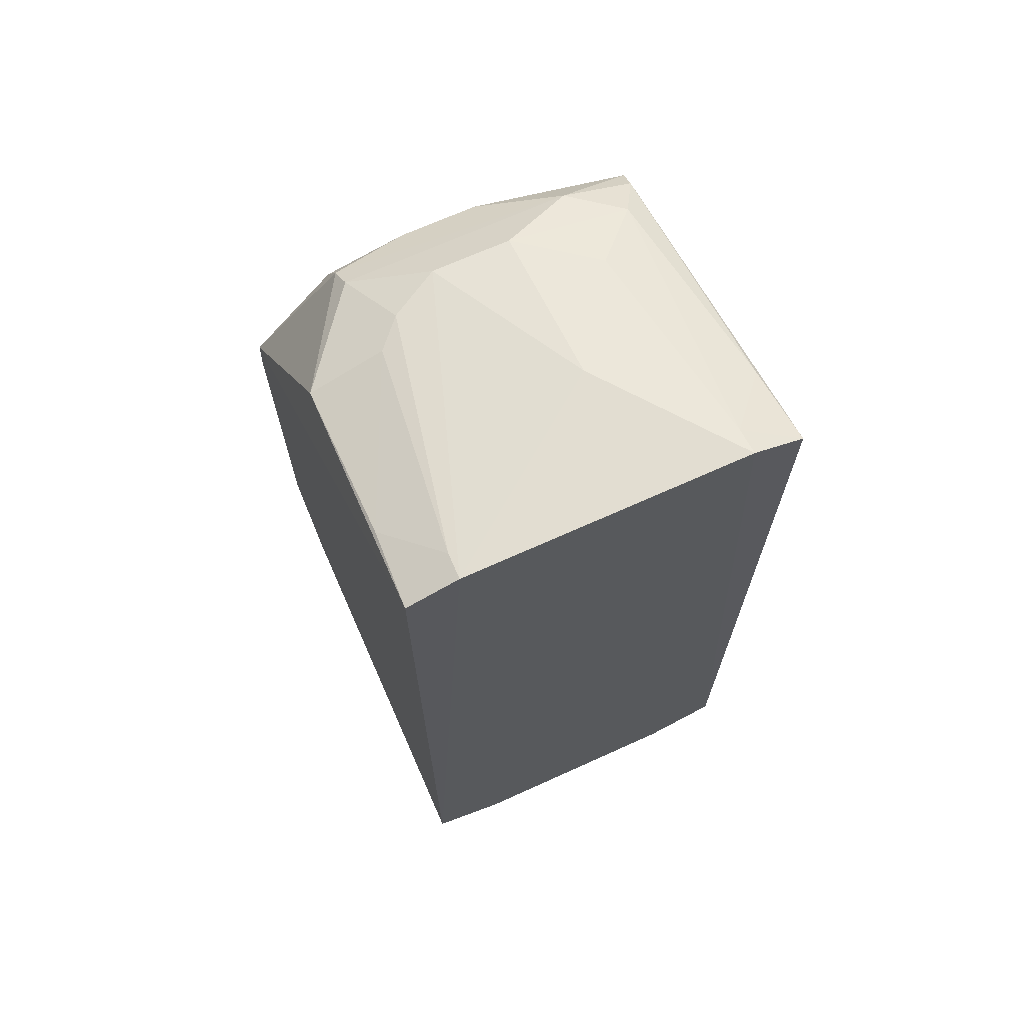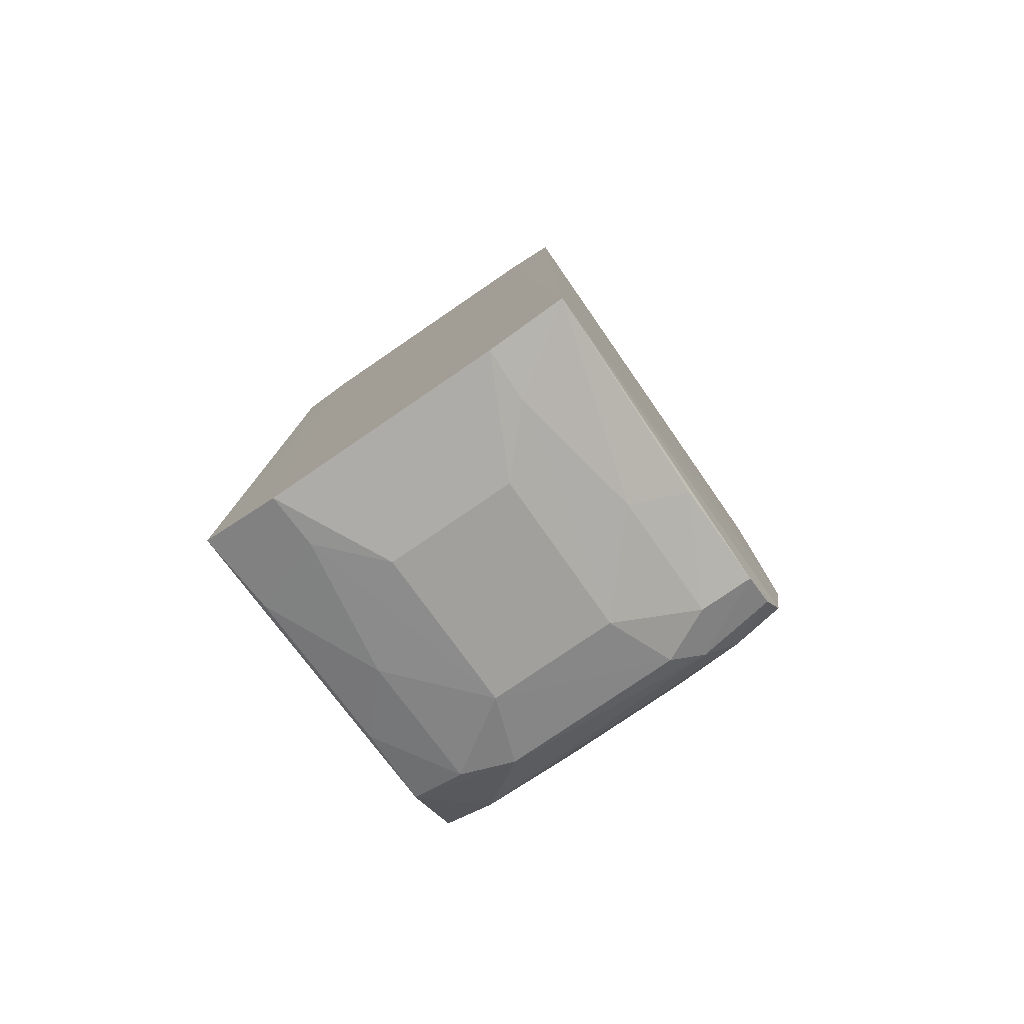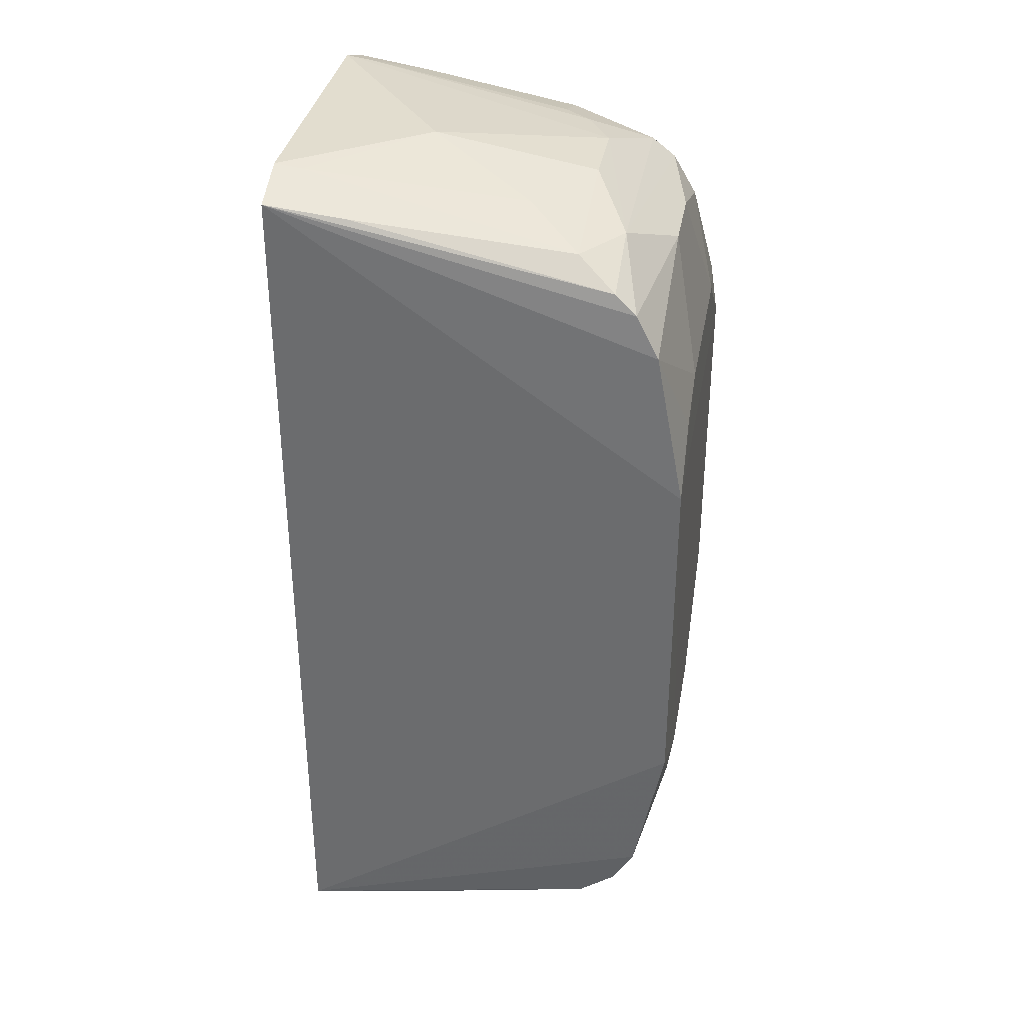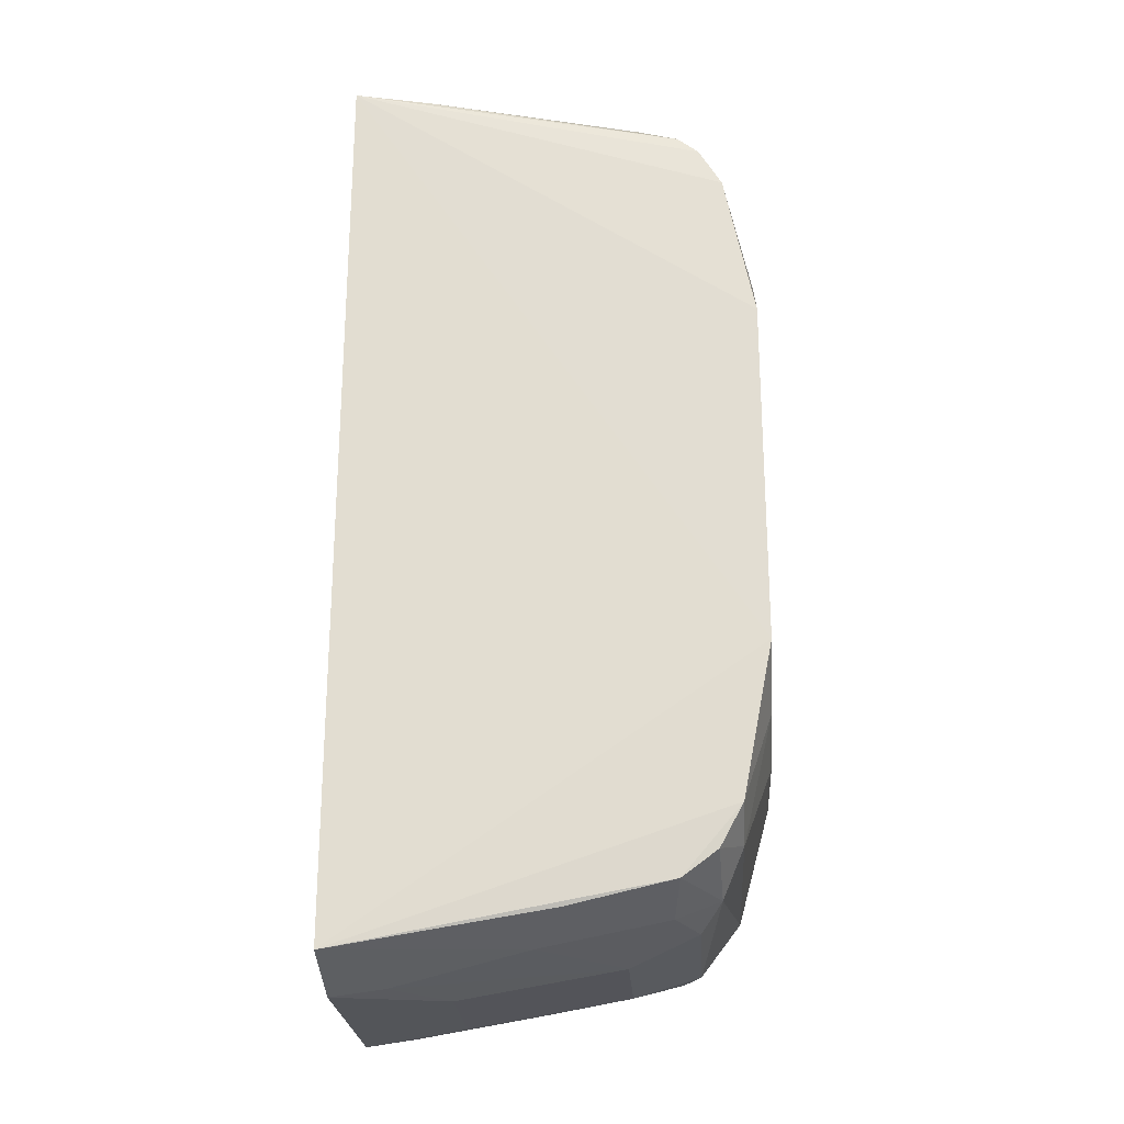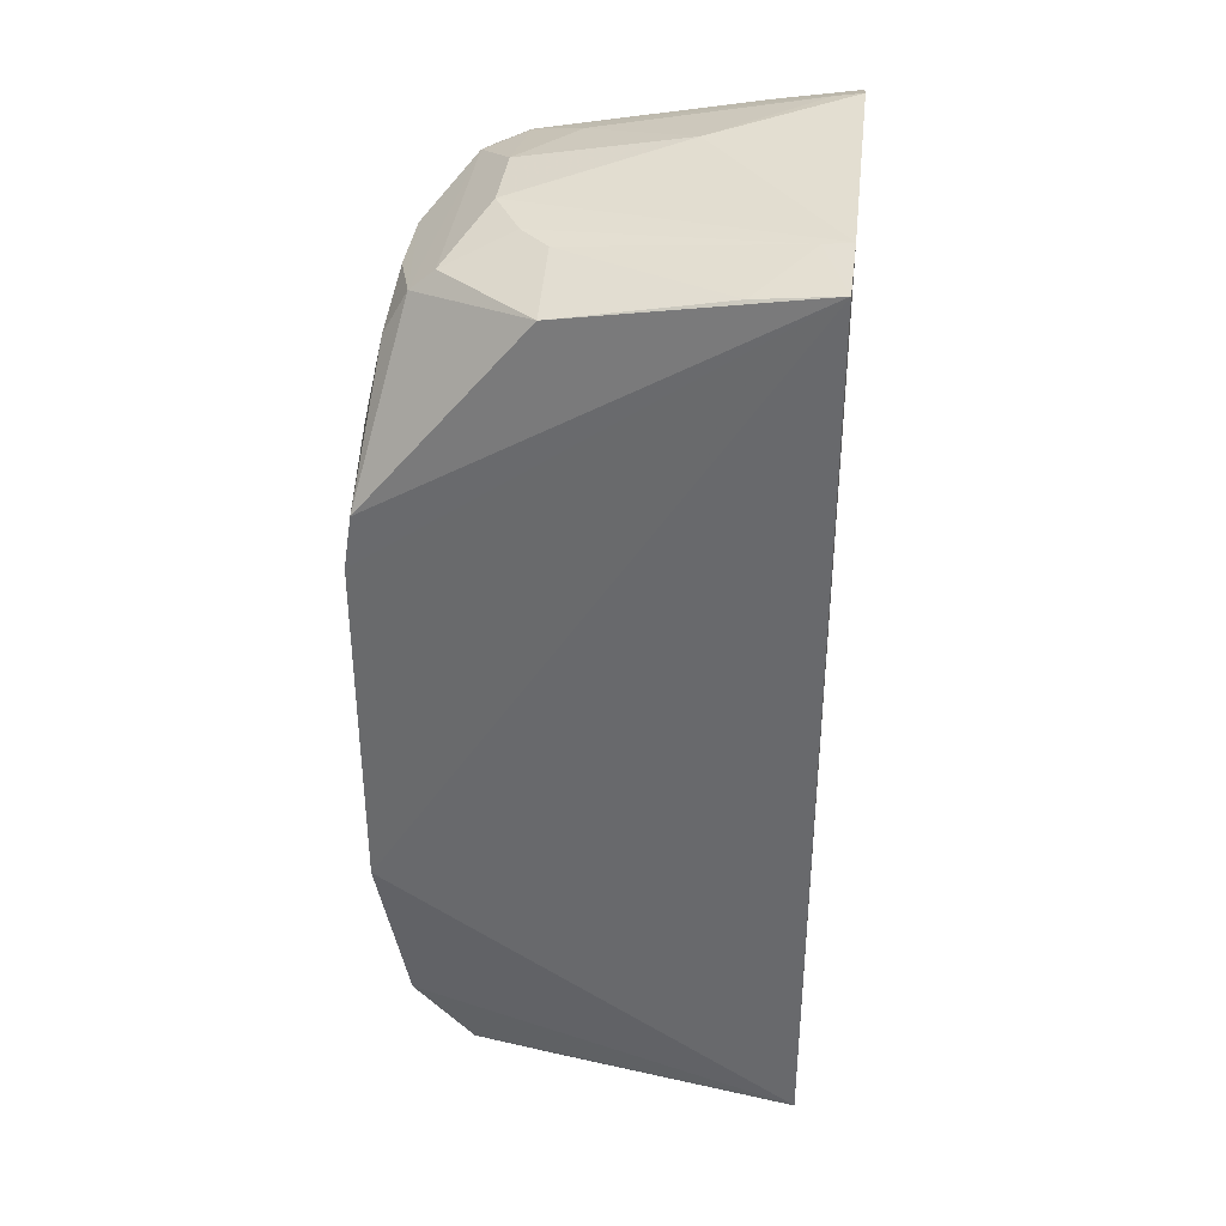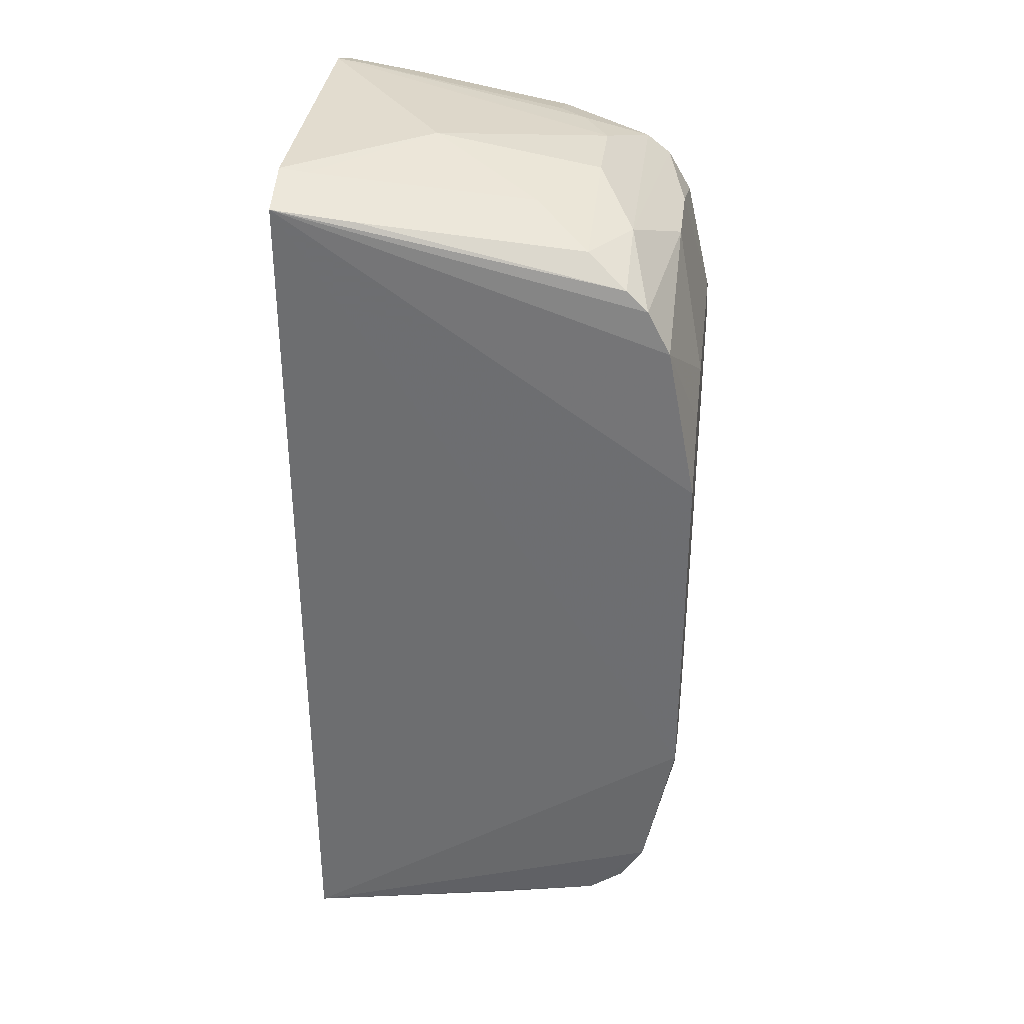
<metadata>
{"format":"obj","ext":"obj","renderer":"f3d","projection":"perspective","resolution":1024,"background":"white","views":[{"elev":68.9,"azim":155.6,"up":"+Y"},{"elev":-79.2,"azim":-145.7,"up":"+Y"},{"elev":34.6,"azim":-80.0,"up":"+Y"},{"elev":-24.1,"azim":-86.3,"up":"+Y"},{"elev":36.4,"azim":96.6,"up":"+Y"},{"elev":34.5,"azim":-83.0,"up":"+Y"}]}
</metadata>
<code>
v -0.06311 -0.2477 0.4134
v 0.009086 -0.2526 0.2632
v 0.01346 0.1261 0.486
v -0.1615 0.2448 0.398
v -0.2056 -0.2525 0.2631
v 0.009552 0.2523 0.2633
v -0.2102 -0.09752 0.4905
v 0.01067 -0.1822 0.4738
v -0.03373 -0.2665 0.2631
v 0.01359 -0.09752 0.4906
v -0.03481 0.2307 0.4497
v -0.2061 0.2522 0.2632
v -0.2044 -0.2196 0.4414
v 0.00787 -0.2197 0.4413
v -0.1335 -0.263 0.323
v -0.01917 0.2629 0.2628
v -0.1505 0.1411 0.4903
v -0.1356 -0.1423 0.4907
v 0.006354 0.2304 0.3978
v -0.2074 0.1812 0.4741
v -0.2073 -0.1823 0.4737
v -0.02173 -0.2468 0.3678
v -0.1471 -0.2336 0.4509
v -0.06306 -0.2632 0.323
v -0.1629 -0.2665 0.2631
v -0.1774 0.2629 0.2627
v -0.07646 0.2467 0.4286
v 0.0136 0.0963 0.4907
v -0.07686 0.2105 0.4742
v -0.06099 -0.1423 0.4907
v -0.0337 0.2199 0.4628
v 0.006869 0.2467 0.3076
v -0.2102 0.0963 0.4906
v -0.2029 0.2151 0.4497
v -0.1804 -0.1273 0.4901
v -0.03472 -0.2626 0.2926
v 0.005894 -0.2307 0.3976
v -0.02167 -0.2318 0.4411
v -0.1335 -0.2476 0.4135
v -0.2048 -0.2052 0.4609
v -0.1786 -0.1967 0.4738
v -0.1748 -0.2466 0.3678
v -0.1899 0.2301 0.4282
v -0.03503 0.2449 0.398
v -0.1202 0.2622 0.3381
v -0.04608 0.1411 0.4903
v -0.1197 0.2104 0.4742
v -0.01621 -0.1273 0.4901
v -0.03259 0.197 0.4759
v -0.01966 0.2609 0.2777
v -0.1804 0.1261 0.4903
v -0.205 0.2044 0.4614
v 0.006405 -0.2469 0.3075
v -0.04952 -0.2336 0.4509
v -0.1753 -0.2329 0.438
v -0.1628 -0.2206 0.4623
v -0.018 -0.1967 0.4738
v -0.2035 -0.2327 0.3829
v -0.1619 -0.2624 0.2925
v -0.2033 0.2464 0.3075
v -0.1769 0.2608 0.2776
v -0.1618 0.2306 0.4497
v -0.04917 0.2457 0.4133
v -0.1201 0.2467 0.4286
f 10 2 6
f 10 8 2
f 12 5 7
f 14 2 8
f 16 6 2
f 16 2 9
f 19 3 6
f 21 7 5
f 21 5 13
f 25 24 15
f 25 9 24
f 25 16 9
f 26 5 12
f 26 25 5
f 26 16 25
f 28 10 6
f 28 6 3
f 30 28 18
f 30 10 28
f 31 19 11
f 31 3 19
f 32 19 6
f 33 20 12
f 33 12 7
f 33 28 17
f 33 7 18
f 33 18 28
f 35 18 7
f 35 7 21
f 36 9 2
f 36 24 9
f 36 22 1
f 36 1 24
f 37 2 14
f 38 1 22
f 38 37 14
f 38 22 37
f 39 1 23
f 39 24 1
f 39 15 24
f 40 21 13
f 41 21 40
f 41 30 18
f 41 35 21
f 41 18 35
f 44 19 32
f 44 11 19
f 45 27 16
f 45 16 26
f 46 28 3
f 46 17 28
f 47 20 17
f 47 46 29
f 47 17 46
f 47 29 31
f 48 8 10
f 48 10 30
f 49 31 29
f 49 3 31
f 49 46 3
f 49 29 46
f 50 32 6
f 50 6 16
f 50 44 32
f 50 16 27
f 51 33 17
f 51 17 20
f 51 20 33
f 52 34 12
f 52 12 20
f 52 20 47
f 53 36 2
f 53 22 36
f 53 37 22
f 53 2 37
f 54 23 1
f 54 1 38
f 54 38 14
f 55 39 23
f 55 42 39
f 56 41 40
f 56 23 54
f 56 55 23
f 56 40 13
f 56 13 55
f 57 30 41
f 57 48 30
f 57 8 48
f 57 41 56
f 57 56 54
f 57 54 14
f 57 14 8
f 58 13 5
f 58 5 42
f 58 55 13
f 58 42 55
f 59 42 5
f 59 5 25
f 59 25 15
f 59 15 39
f 59 39 42
f 60 12 34
f 60 34 43
f 61 43 4
f 61 60 43
f 61 26 12
f 61 12 60
f 61 45 26
f 61 4 45
f 62 43 34
f 62 52 47
f 62 34 52
f 62 11 27
f 62 47 31
f 62 31 11
f 63 27 11
f 63 11 44
f 63 50 27
f 63 44 50
f 64 45 4
f 64 27 45
f 64 62 27
f 64 4 43
f 64 43 62

</code>
